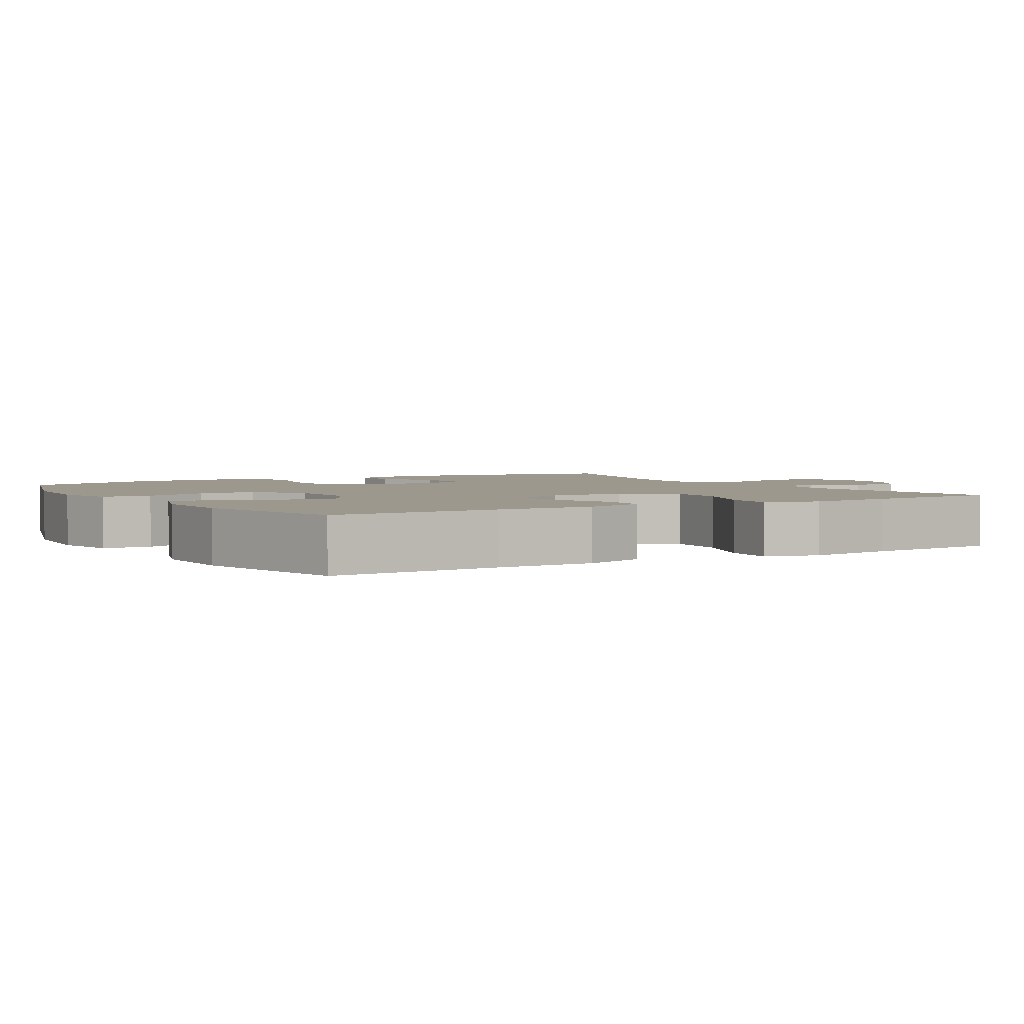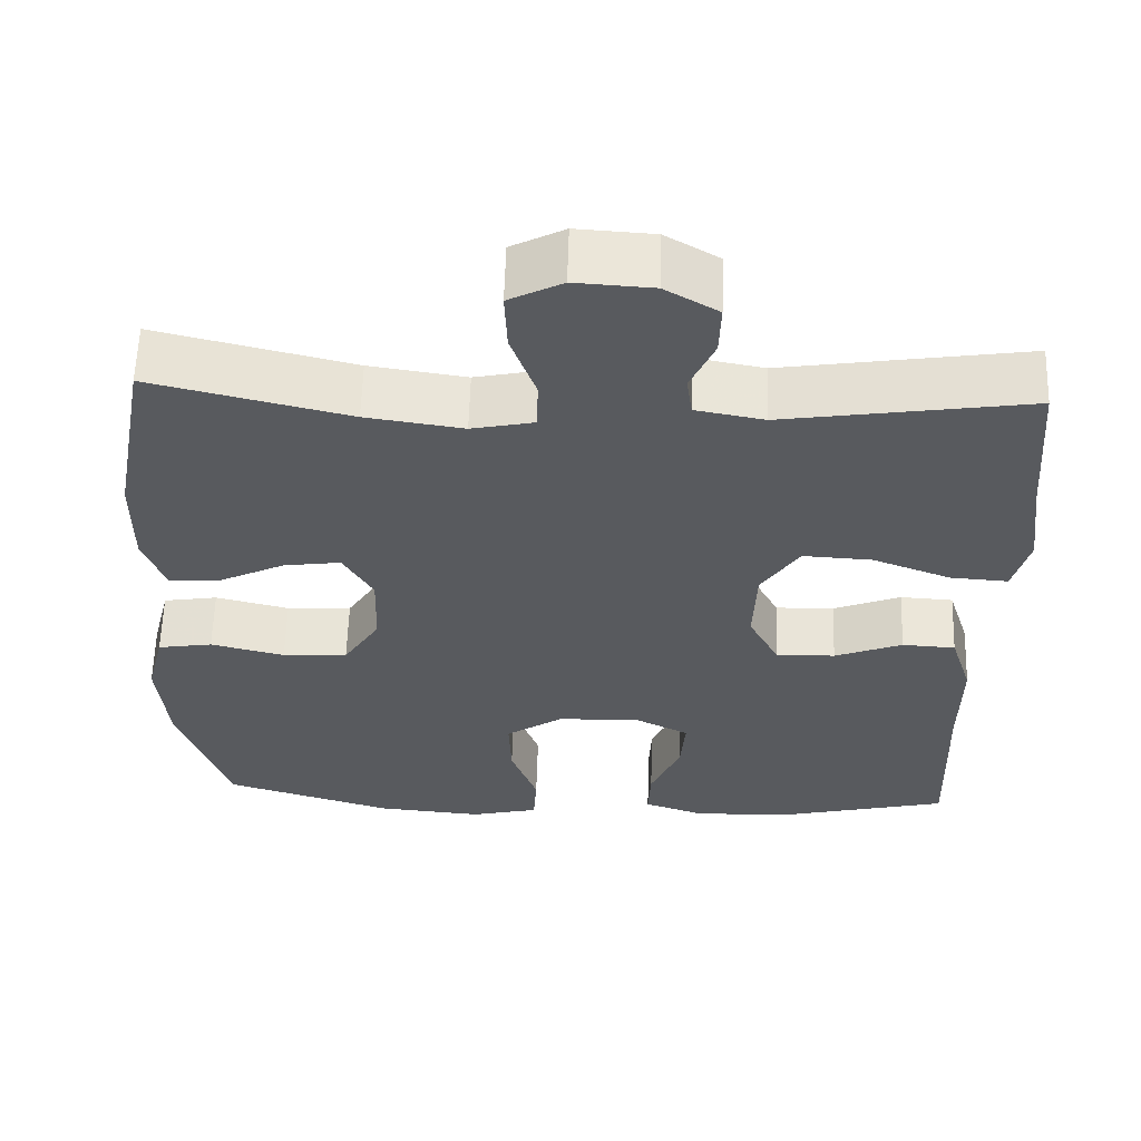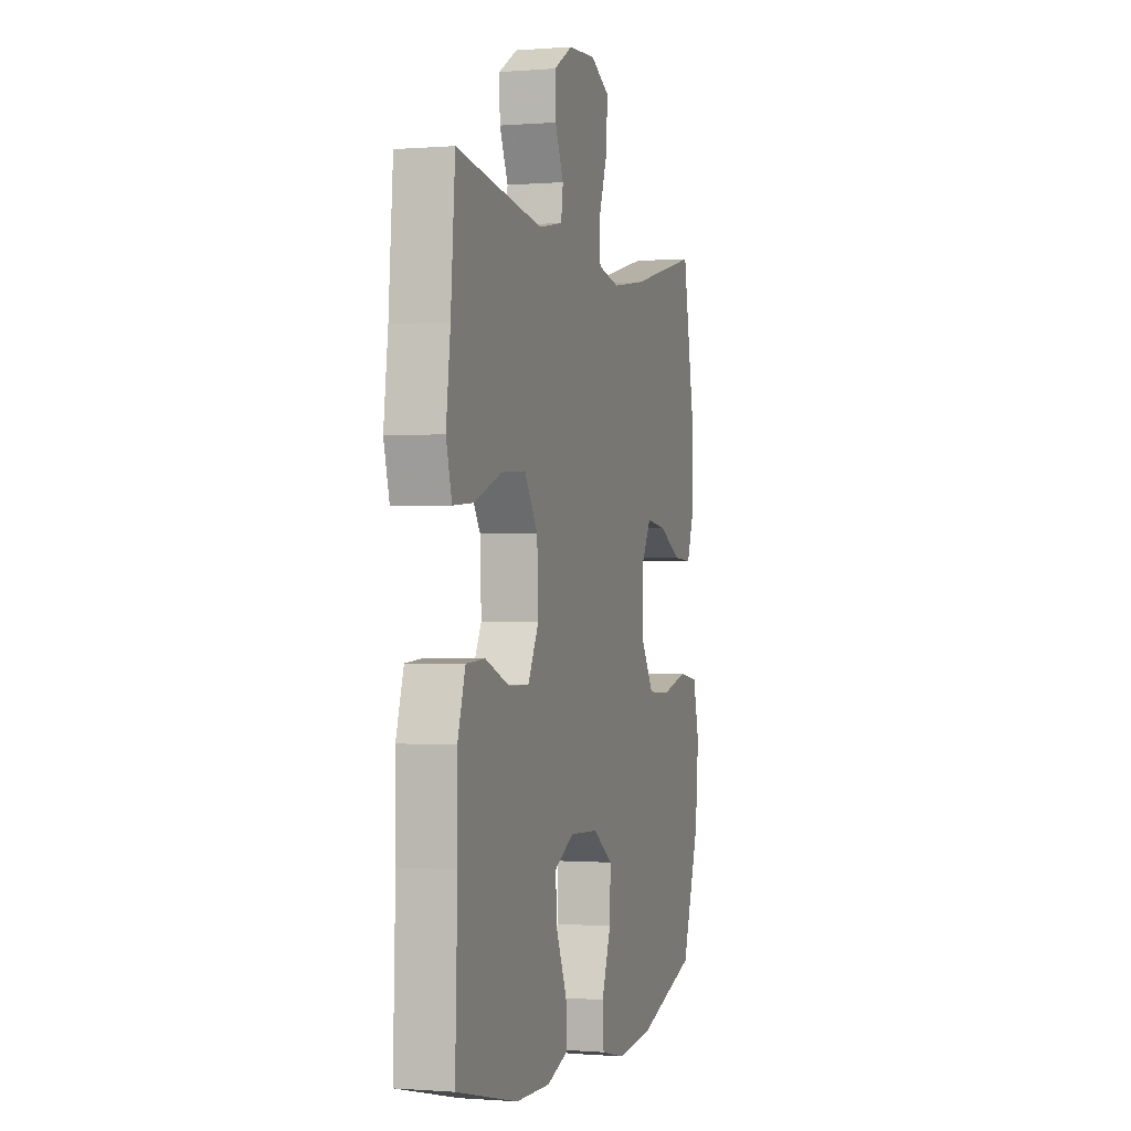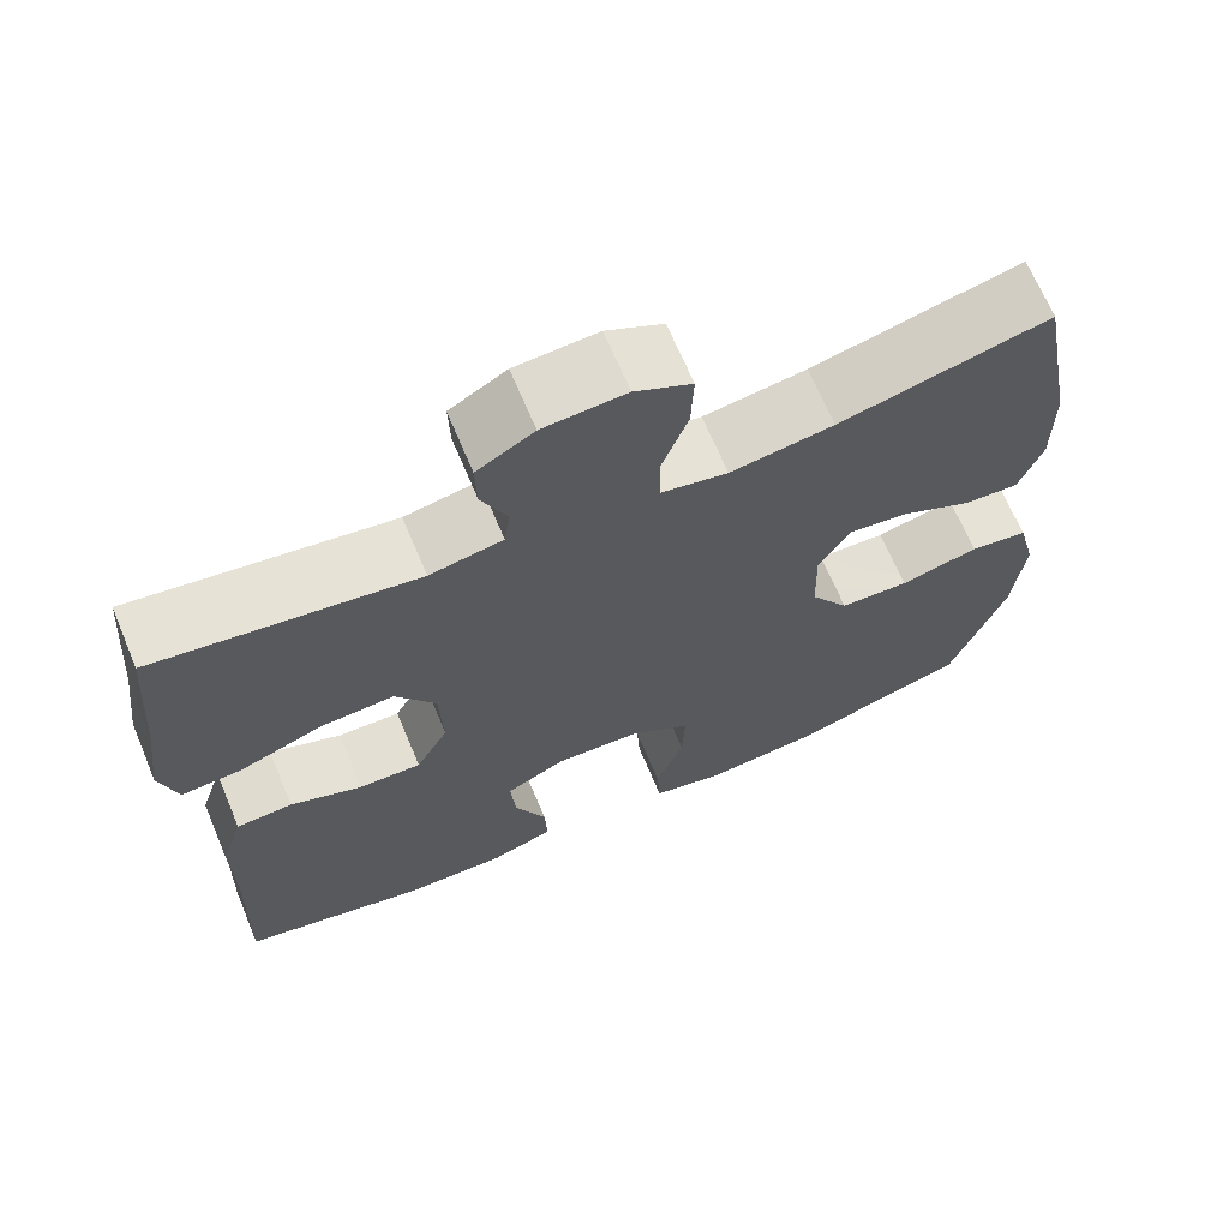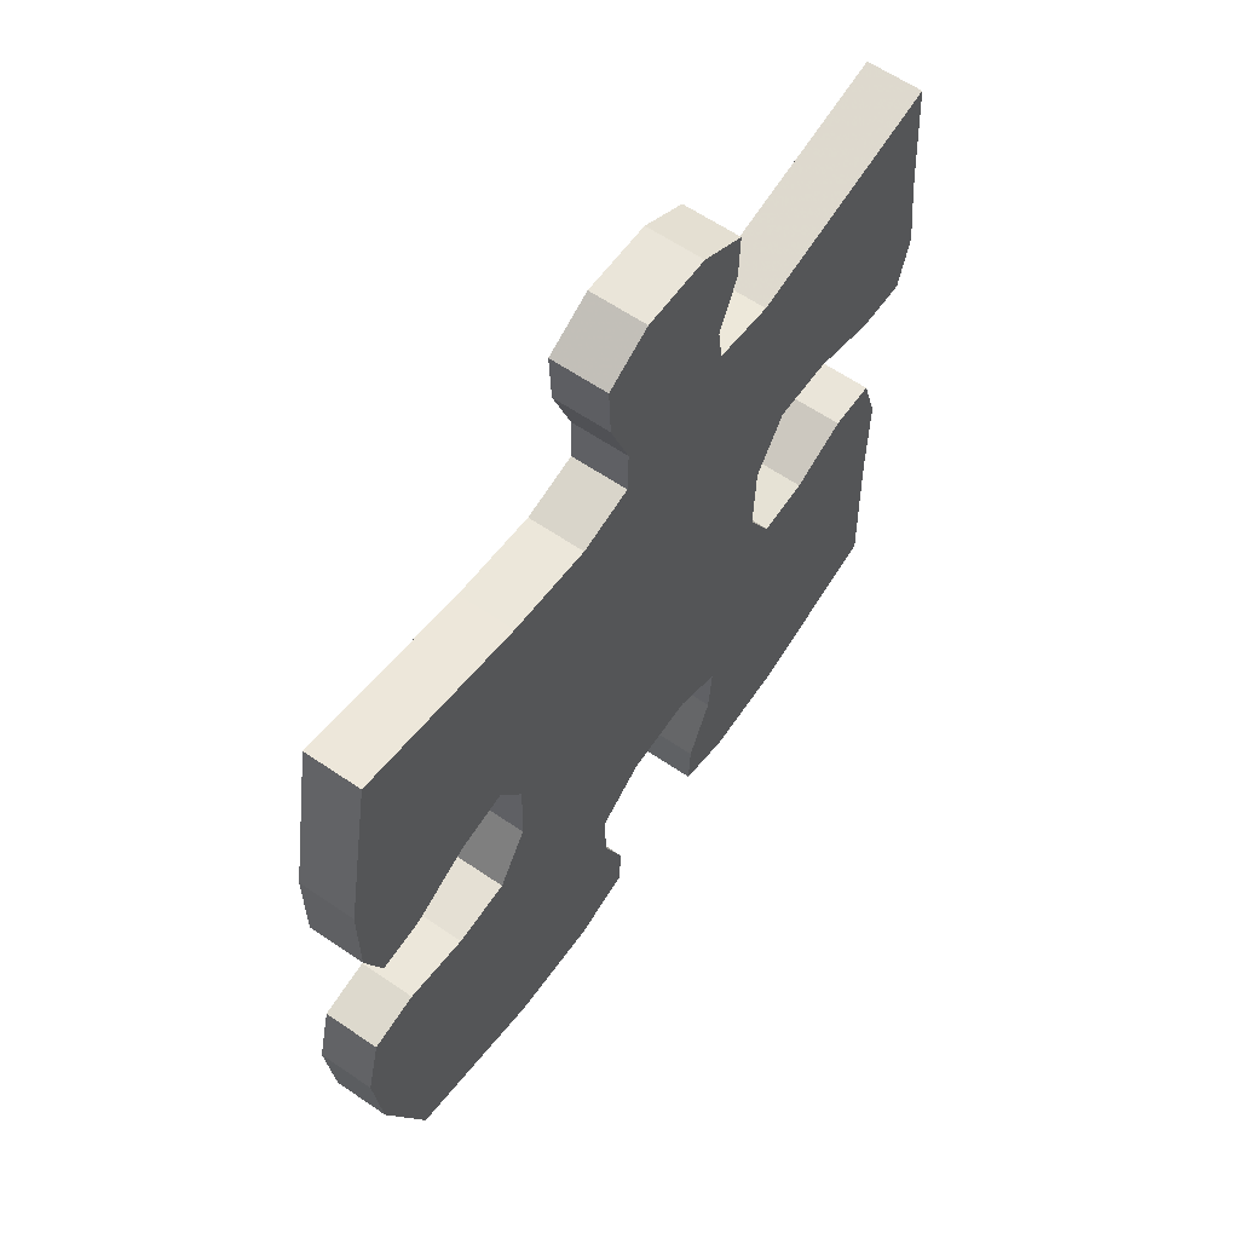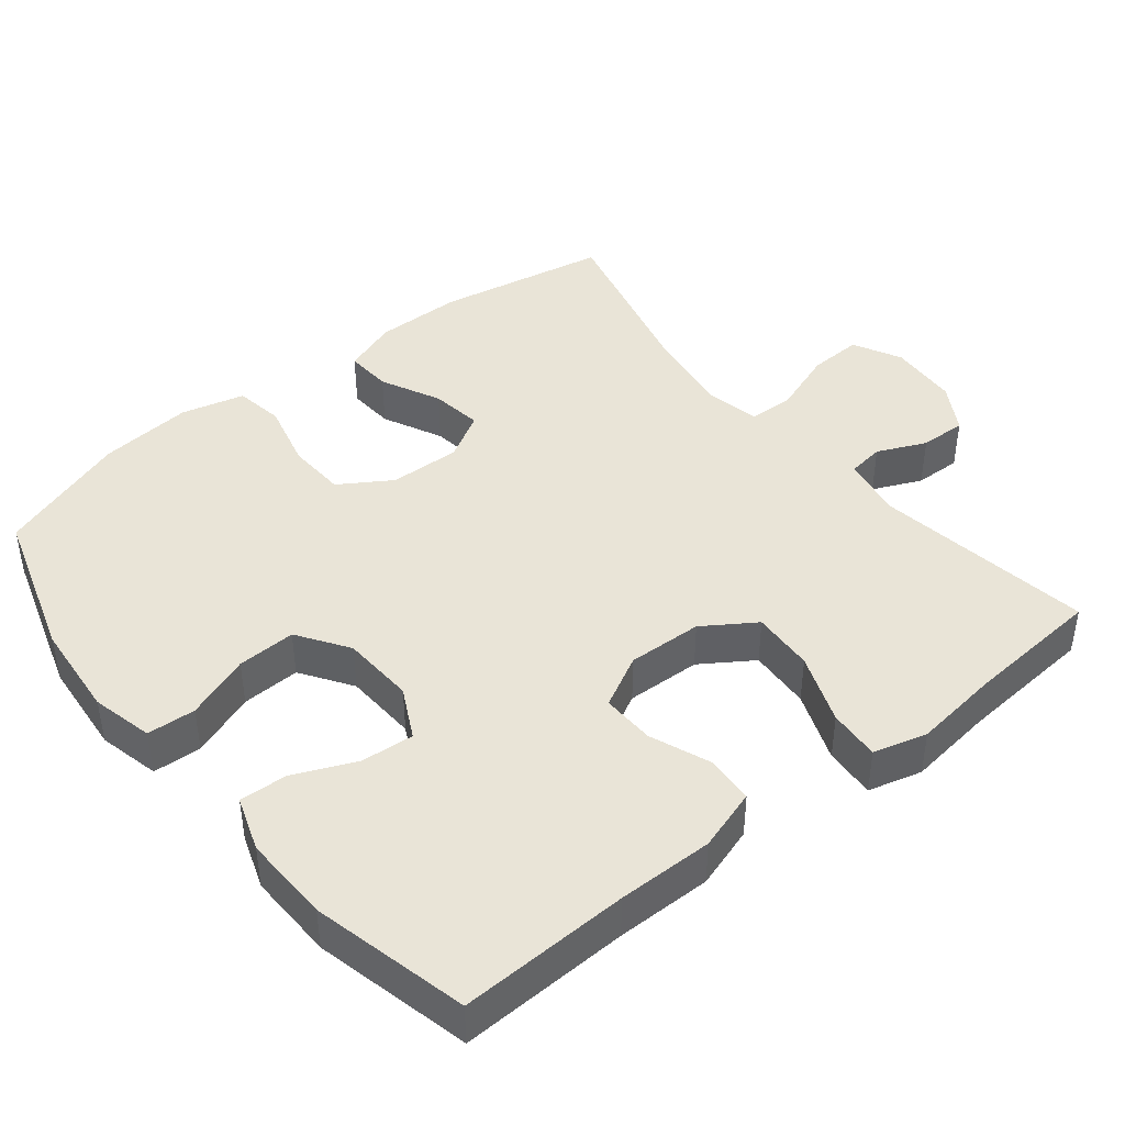
<metadata>
{"format":"obj","ext":"obj","renderer":"f3d","projection":"perspective","resolution":1024,"background":"white","views":[{"elev":3.0,"azim":-120.9,"up":"+Y"},{"elev":59.2,"azim":-178.3,"up":"+Z"},{"elev":-0.4,"azim":-73.3,"up":"+Z"},{"elev":68.0,"azim":-22.8,"up":"+Z"},{"elev":62.2,"azim":124.6,"up":"+Z"},{"elev":43.1,"azim":-128.8,"up":"+Y"}]}
</metadata>
<code>
v -0.5 0.07 0.5
v -0.197 0.07 0.454
v -0.112 0.07 0.47
v -0.105 0.07 0.52
v -0.135 0.07 0.587
v -0.137 0.07 0.651
v -0.071 0.07 0.69
v 0.025 0.07 0.696
v 0.091 0.07 0.662
v 0.088 0.07 0.588
v 0.057 0.07 0.501
v 0.059 0.07 0.438
v 0.136 0.07 0.422
v 0.256 0.07 0.44
v 0.5 0.07 0.5
v 0.544 0.07 0.264
v 0.545 0.07 0.144
v 0.518 0.07 0.069
v 0.454 0.07 0.073
v 0.372 0.07 0.113
v 0.301 0.07 0.123
v 0.264 0.07 0.059
v 0.267 0.07 -0.039
v 0.312 0.07 -0.11
v 0.393 0.07 -0.114
v 0.485 0.07 -0.091
v 0.553 0.07 -0.102
v 0.575 0.07 -0.189
v 0.563 0.07 -0.318
v 0.5 0.07 -0.5
v 0.291 0.07 -0.565
v 0.159 0.07 -0.577
v 0.074 0.07 -0.557
v 0.07 0.07 -0.49
v 0.103 0.07 -0.401
v 0.106 0.07 -0.32
v 0.036 0.07 -0.273
v -0.065 0.07 -0.268
v -0.135 0.07 -0.304
v -0.129 0.07 -0.377
v -0.092 0.07 -0.462
v -0.089 0.07 -0.528
v -0.164 0.07 -0.554
v -0.285 0.07 -0.551
v -0.5 0.07 -0.5
v -0.492 0.07 -0.266
v -0.493 0.07 -0.134
v -0.466 0.07 -0.049
v -0.4 0.07 -0.045
v -0.316 0.07 -0.078
v -0.243 0.07 -0.08
v -0.205 0.07 -0.008
v -0.209 0.07 0.095
v -0.256 0.07 0.166
v -0.342 0.07 0.161
v -0.439 0.07 0.124
v -0.51 0.07 0.119
v -0.53 0.07 0.193
v -0.515 0.07 0.312
v -0.5 0 0.5
v -0.197 0 0.454
v -0.112 0 0.47
v -0.105 0 0.52
v -0.135 0 0.587
v -0.137 0 0.651
v -0.071 0 0.69
v 0.025 0 0.696
v 0.091 0 0.662
v 0.088 0 0.588
v 0.057 0 0.501
v 0.059 0 0.438
v 0.136 0 0.422
v 0.256 0 0.44
v 0.5 0 0.5
v 0.544 0 0.264
v 0.545 0 0.144
v 0.518 0 0.069
v 0.454 0 0.073
v 0.372 0 0.113
v 0.301 0 0.123
v 0.264 0 0.059
v 0.267 0 -0.039
v 0.312 0 -0.11
v 0.393 0 -0.114
v 0.485 0 -0.091
v 0.553 0 -0.102
v 0.575 0 -0.189
v 0.563 0 -0.318
v 0.5 0 -0.5
v 0.291 0 -0.565
v 0.159 0 -0.577
v 0.074 0 -0.557
v 0.07 0 -0.49
v 0.103 0 -0.401
v 0.106 0 -0.32
v 0.036 0 -0.273
v -0.065 0 -0.268
v -0.135 0 -0.304
v -0.129 0 -0.377
v -0.092 0 -0.462
v -0.089 0 -0.528
v -0.164 0 -0.554
v -0.285 0 -0.551
v -0.5 0 -0.5
v -0.492 0 -0.266
v -0.493 0 -0.134
v -0.466 0 -0.049
v -0.4 0 -0.045
v -0.316 0 -0.078
v -0.243 0 -0.08
v -0.205 0 -0.008
v -0.209 0 0.095
v -0.256 0 0.166
v -0.342 0 0.161
v -0.439 0 0.124
v -0.51 0 0.119
v -0.53 0 0.193
v -0.515 0 0.312
f 56 57 58 59
f 55 56 59 1
f 54 55 1 2
f 53 54 2 3
f 52 53 3
f 47 48 49 50
f 46 47 50 51
f 45 46 51
f 44 45 51
f 43 44 51 52
f 40 41 42 43
f 39 40 43 52
f 32 33 34 35
f 32 35 36
f 31 32 36
f 30 31 36
f 29 30 36 37
f 25 26 27 28
f 24 25 28 29
f 17 18 19 20
f 17 20 21
f 14 15 16 17
f 13 14 17 21
f 12 13 21 22
f 8 9 10 11
f 8 11 12
f 7 8 12
f 4 5 6 7
f 3 4 7 12
f 38 39 52 3
f 24 29 37
f 23 24 37 38
f 22 23 38
f 3 12 22 38
f 118 117 116 115
f 60 118 115 114
f 61 60 114 113
f 62 61 113 112
f 62 112 111
f 109 108 107 106
f 110 109 106 105
f 110 105 104
f 110 104 103
f 111 110 103 102
f 102 101 100 99
f 111 102 99 98
f 94 93 92 91
f 95 94 91
f 95 91 90
f 95 90 89
f 96 95 89 88
f 87 86 85 84
f 88 87 84 83
f 79 78 77 76
f 80 79 76
f 76 75 74 73
f 80 76 73 72
f 81 80 72 71
f 70 69 68 67
f 71 70 67
f 71 67 66
f 66 65 64 63
f 71 66 63 62
f 62 111 98 97
f 96 88 83
f 97 96 83 82
f 97 82 81
f 97 81 71 62
f 1 60 61 2
f 2 61 62 3
f 3 62 63 4
f 4 63 64 5
f 5 64 65 6
f 6 65 66 7
f 7 66 67 8
f 8 67 68 9
f 9 68 69 10
f 10 69 70 11
f 11 70 71 12
f 12 71 72 13
f 13 72 73 14
f 14 73 74 15
f 15 74 75 16
f 16 75 76 17
f 17 76 77 18
f 18 77 78 19
f 19 78 79 20
f 20 79 80 21
f 21 80 81 22
f 22 81 82 23
f 23 82 83 24
f 24 83 84 25
f 25 84 85 26
f 26 85 86 27
f 27 86 87 28
f 28 87 88 29
f 29 88 89 30
f 30 89 90 31
f 31 90 91 32
f 32 91 92 33
f 33 92 93 34
f 34 93 94 35
f 35 94 95 36
f 36 95 96 37
f 37 96 97 38
f 38 97 98 39
f 39 98 99 40
f 40 99 100 41
f 41 100 101 42
f 42 101 102 43
f 43 102 103 44
f 44 103 104 45
f 45 104 105 46
f 46 105 106 47
f 47 106 107 48
f 48 107 108 49
f 49 108 109 50
f 50 109 110 51
f 51 110 111 52
f 52 111 112 53
f 53 112 113 54
f 54 113 114 55
f 55 114 115 56
f 56 115 116 57
f 57 116 117 58
f 58 117 118 59
f 59 118 60 1

</code>
